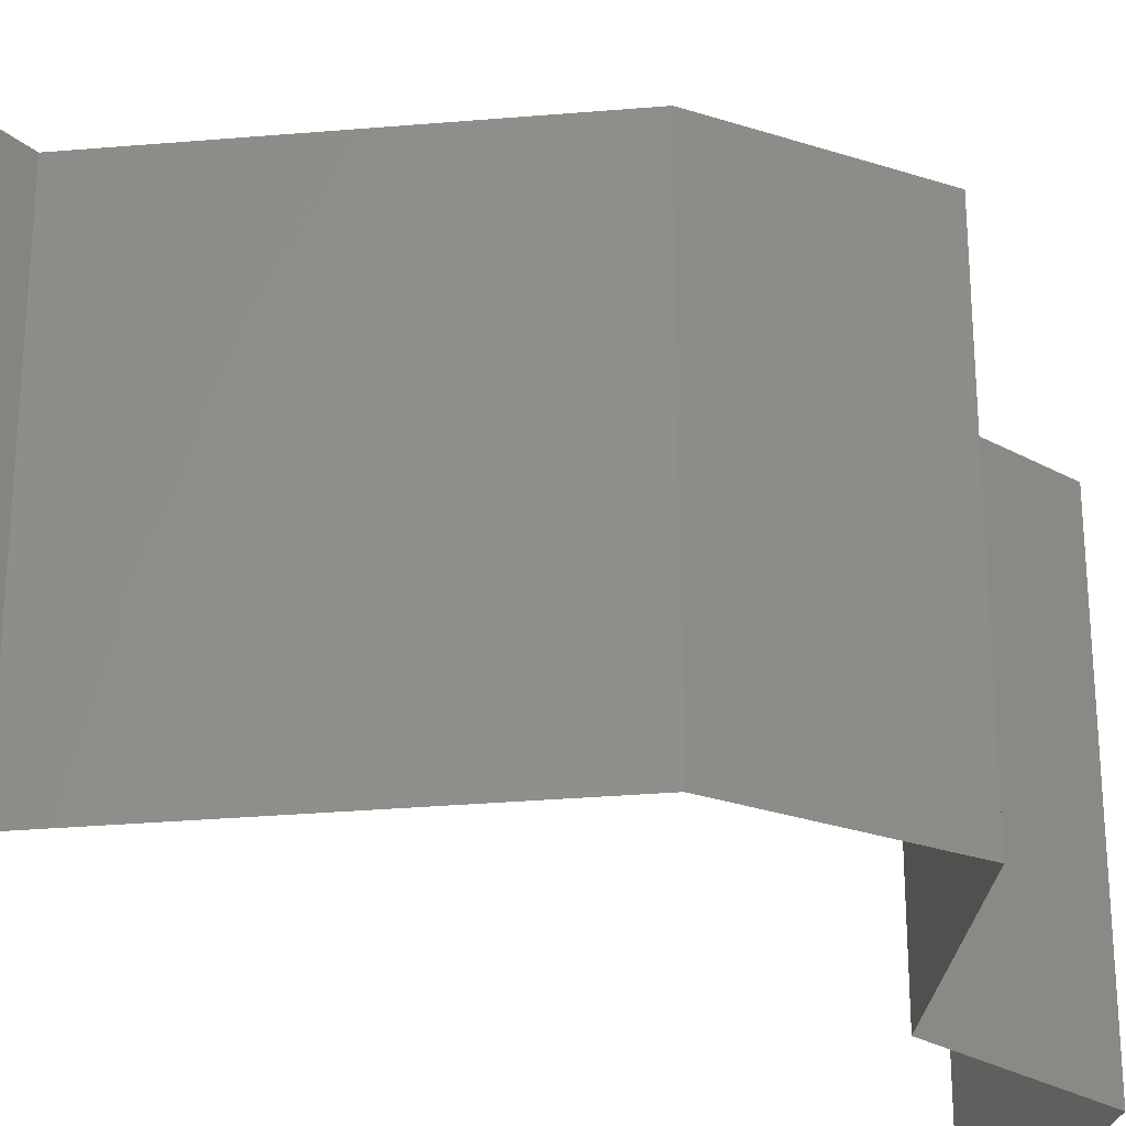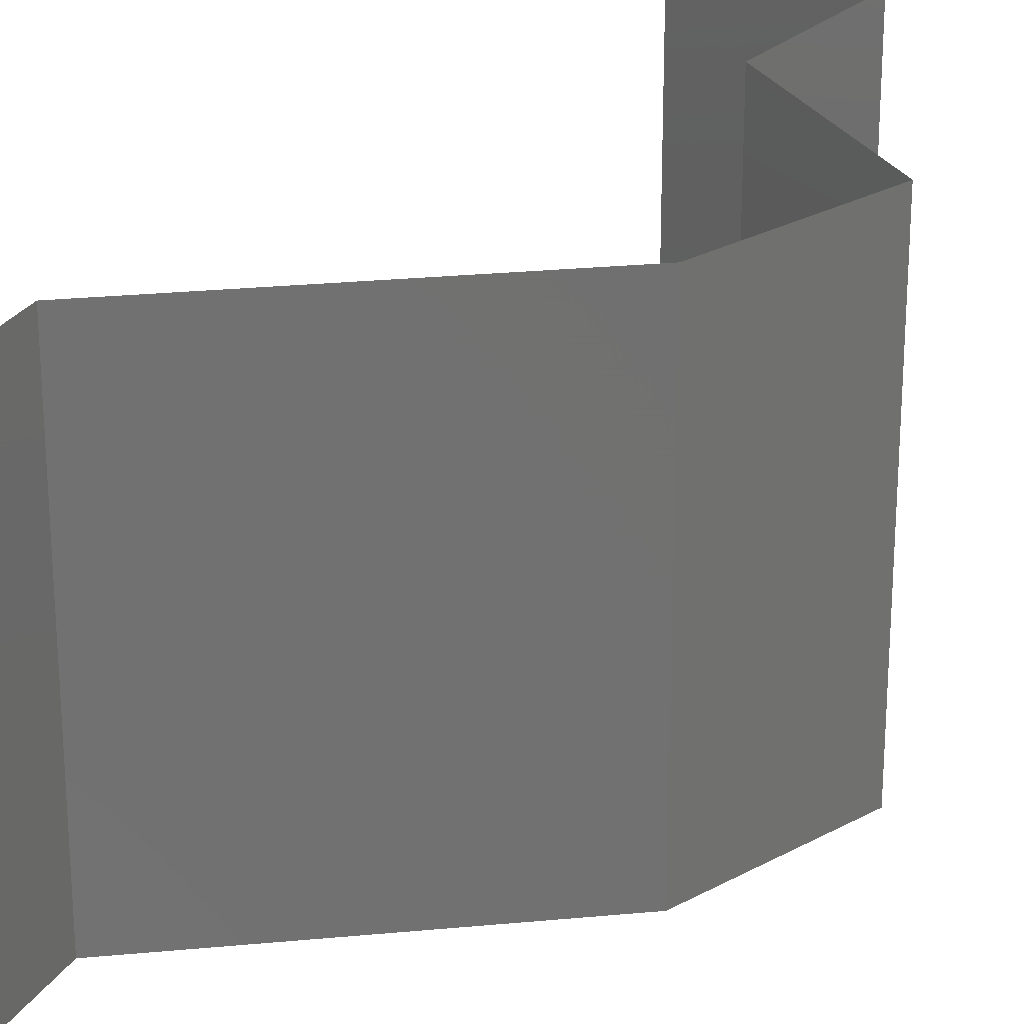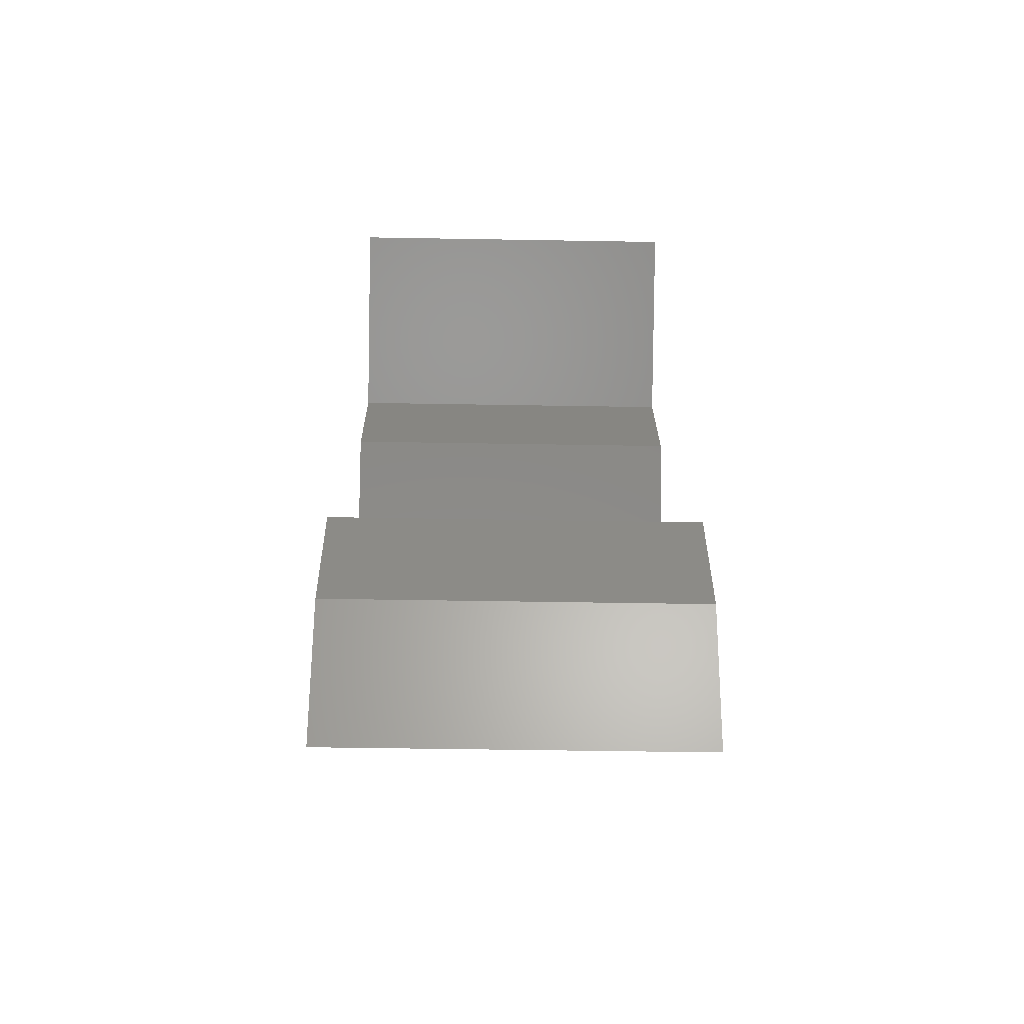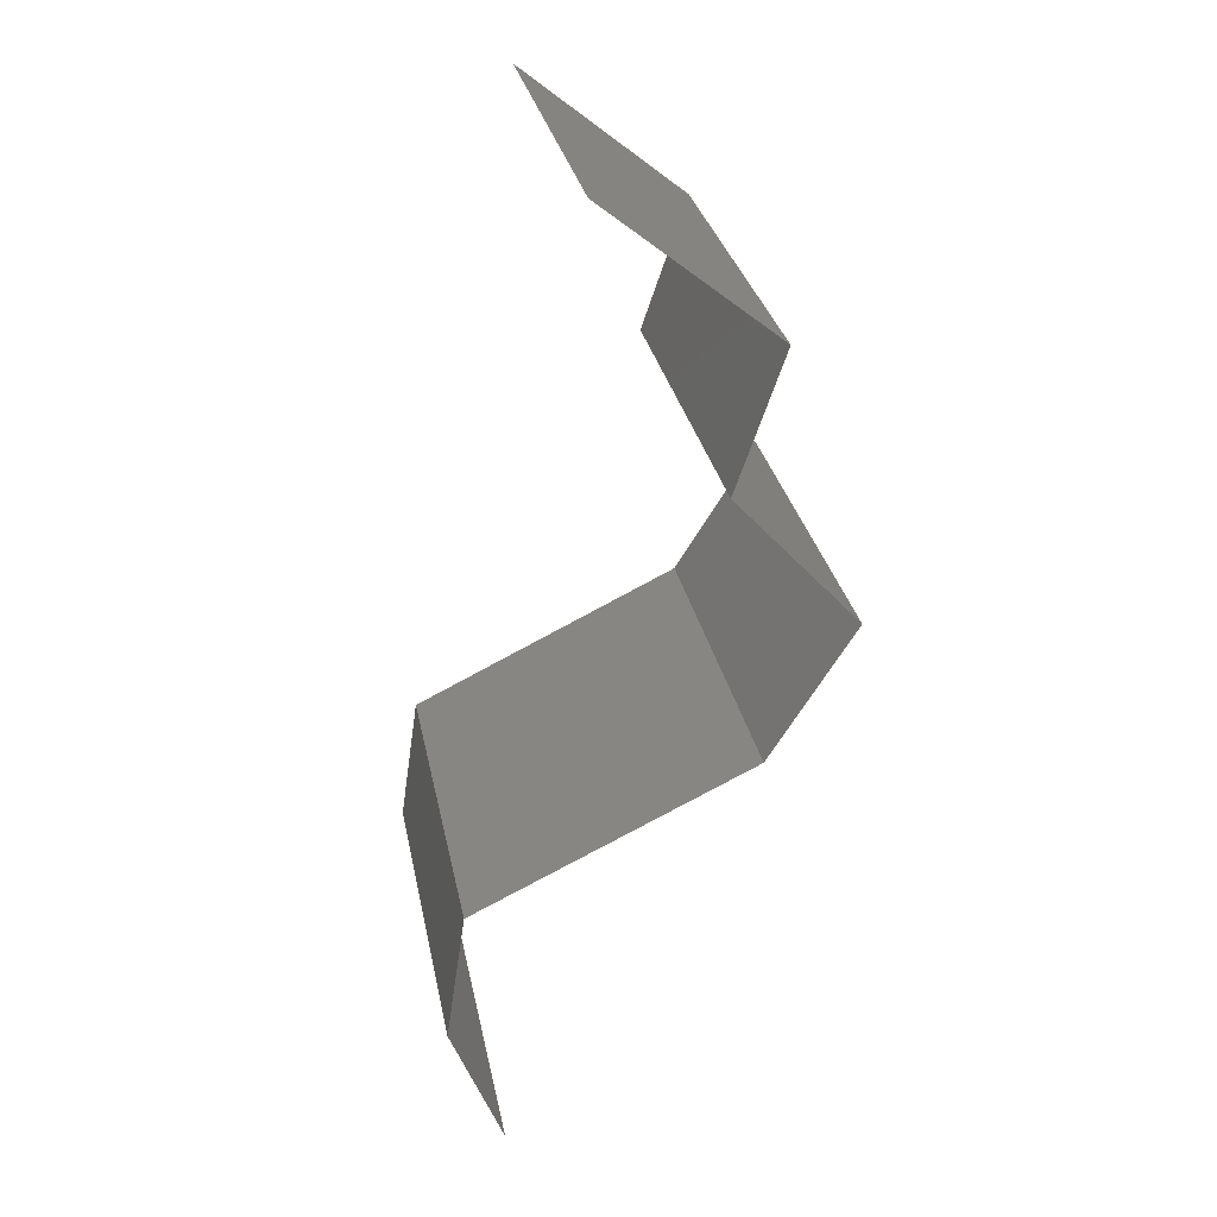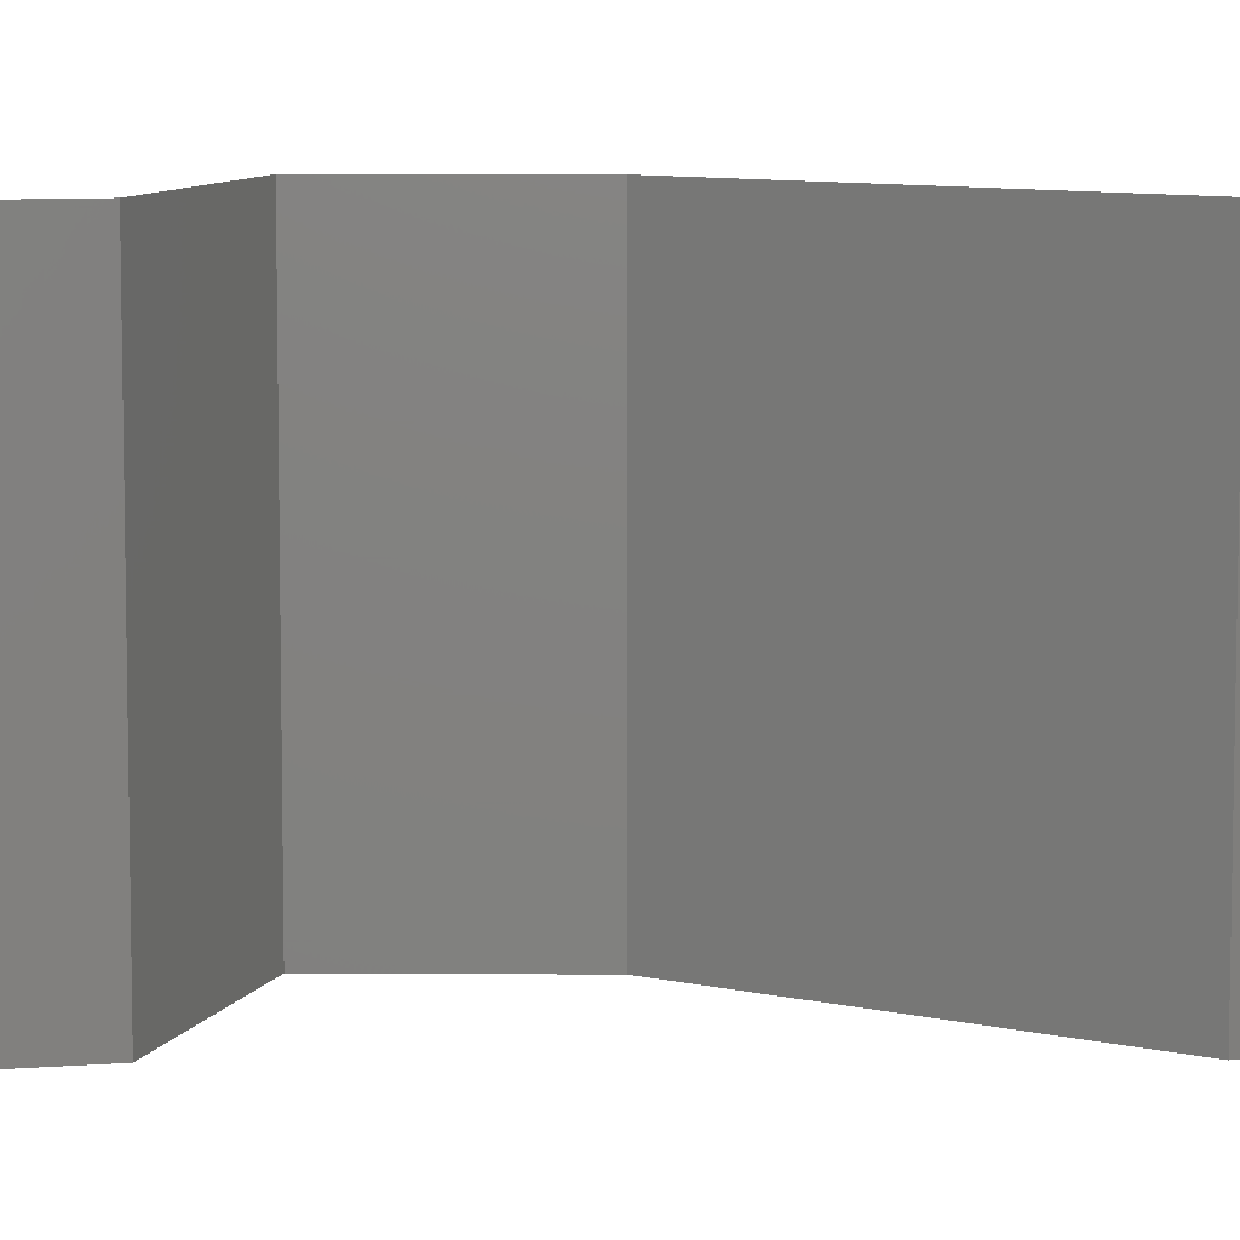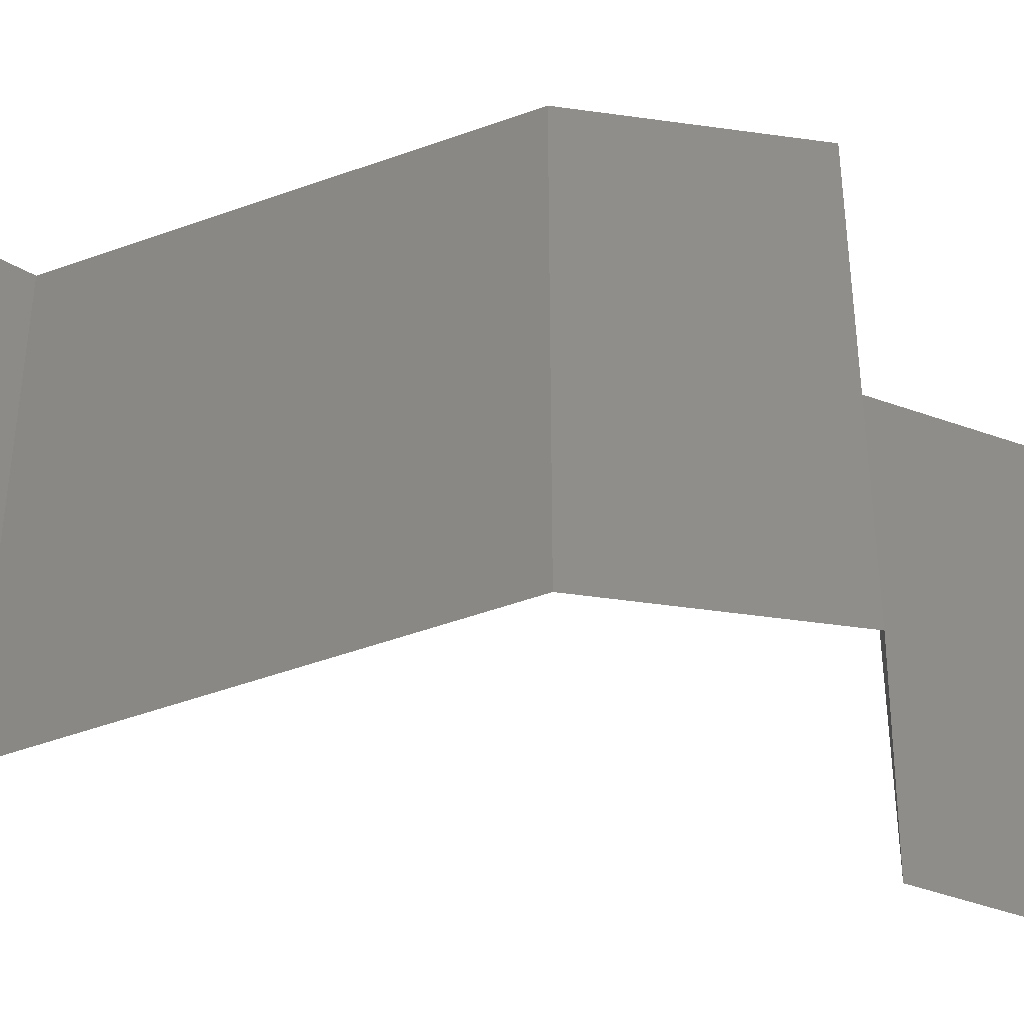
<metadata>
{"format":"stl","ext":"stl","renderer":"f3d","projection":"perspective","resolution":1024,"background":"white","views":[{"elev":-31.2,"azim":33.0,"up":"+Z"},{"elev":27.3,"azim":17.7,"up":"+Z"},{"elev":-48.3,"azim":-91.1,"up":"+Y"},{"elev":29.9,"azim":-11.1,"up":"+Y"},{"elev":8.5,"azim":-121.0,"up":"+Z"},{"elev":-46.4,"azim":48.8,"up":"+Z"}]}
</metadata>
<code>
# stl→obj: 41 verts, 60 faces
v 0.03017 0.05842 0
v 0.03916 0.05112 0
v 0.03467 0.05477 0.005729
v 0.03916 0.05112 0.02
v 0.03017 0.05842 0.02
v 0.03467 0.05477 0.01432
v 0.03916 0.05112 0.01
v 0.03017 0.05842 0.01
v 0.03667 0.04382 0
v 0.03667 0.04382 0.01
v 0.03792 0.04747 0.005
v 0.03792 0.04747 0.015
v 0.03667 0.04382 0.02
v 0.03997 0.04017 0.015
v 0.04328 0.03651 0
v 0.04328 0.03651 0.01
v 0.03997 0.04017 0.005
v 0.04328 0.03651 0.02
v 0.04101 0.03286 0.015
v 0.03873 0.02921 0
v 0.03873 0.02921 0.01
v 0.04101 0.03286 0.005
v 0.03873 0.02921 0.02
v 0.03126 0.02556 0
v 0.02379 0.02191 0
v 0.03188 0.02586 0.007885
v 0.02379 0.02191 0.01
v 0.02379 0.02191 0.02
v 0.02898 0.02445 0.01426
v 0.03394 0.02687 0.01433
v 0.03126 0.02556 0.02
v 0.0227 0.01461 0.01
v 0.02324 0.01826 0.005
v 0.02324 0.01826 0.015
v 0.0227 0.01461 0
v 0.0227 0.01461 0.02
v 0.0241 0.01095 0.015
v 0.0255 0.007303 0
v 0.0255 0.007303 0.01
v 0.0241 0.01095 0.005
v 0.0255 0.007303 0.02
f 1 2 3
f 4 5 6
f 2 7 3
f 5 8 6
f 3 7 6
f 8 3 6
f 7 4 6
f 8 1 3
f 9 10 11
f 4 7 12
f 10 13 12
f 7 2 11
f 7 10 12
f 2 9 11
f 10 7 11
f 13 4 12
f 13 10 14
f 15 16 17
f 10 9 17
f 16 18 14
f 9 15 17
f 10 16 14
f 18 13 14
f 16 10 17
f 18 16 19
f 20 21 22
f 16 15 22
f 21 23 19
f 15 20 22
f 23 18 19
f 21 16 22
f 16 21 19
f 24 25 26
f 25 27 26
f 20 24 26
f 21 20 26
f 27 28 29
f 23 21 30
f 28 31 29
f 26 27 29
f 31 23 30
f 30 21 26
f 30 26 29
f 31 30 29
f 32 27 33
f 27 32 34
f 25 35 33
f 36 28 34
f 27 25 33
f 28 27 34
f 35 32 33
f 32 36 34
f 36 32 37
f 38 39 40
f 32 35 40
f 39 41 37
f 32 39 37
f 39 32 40
f 41 36 37
f 35 38 40

</code>
